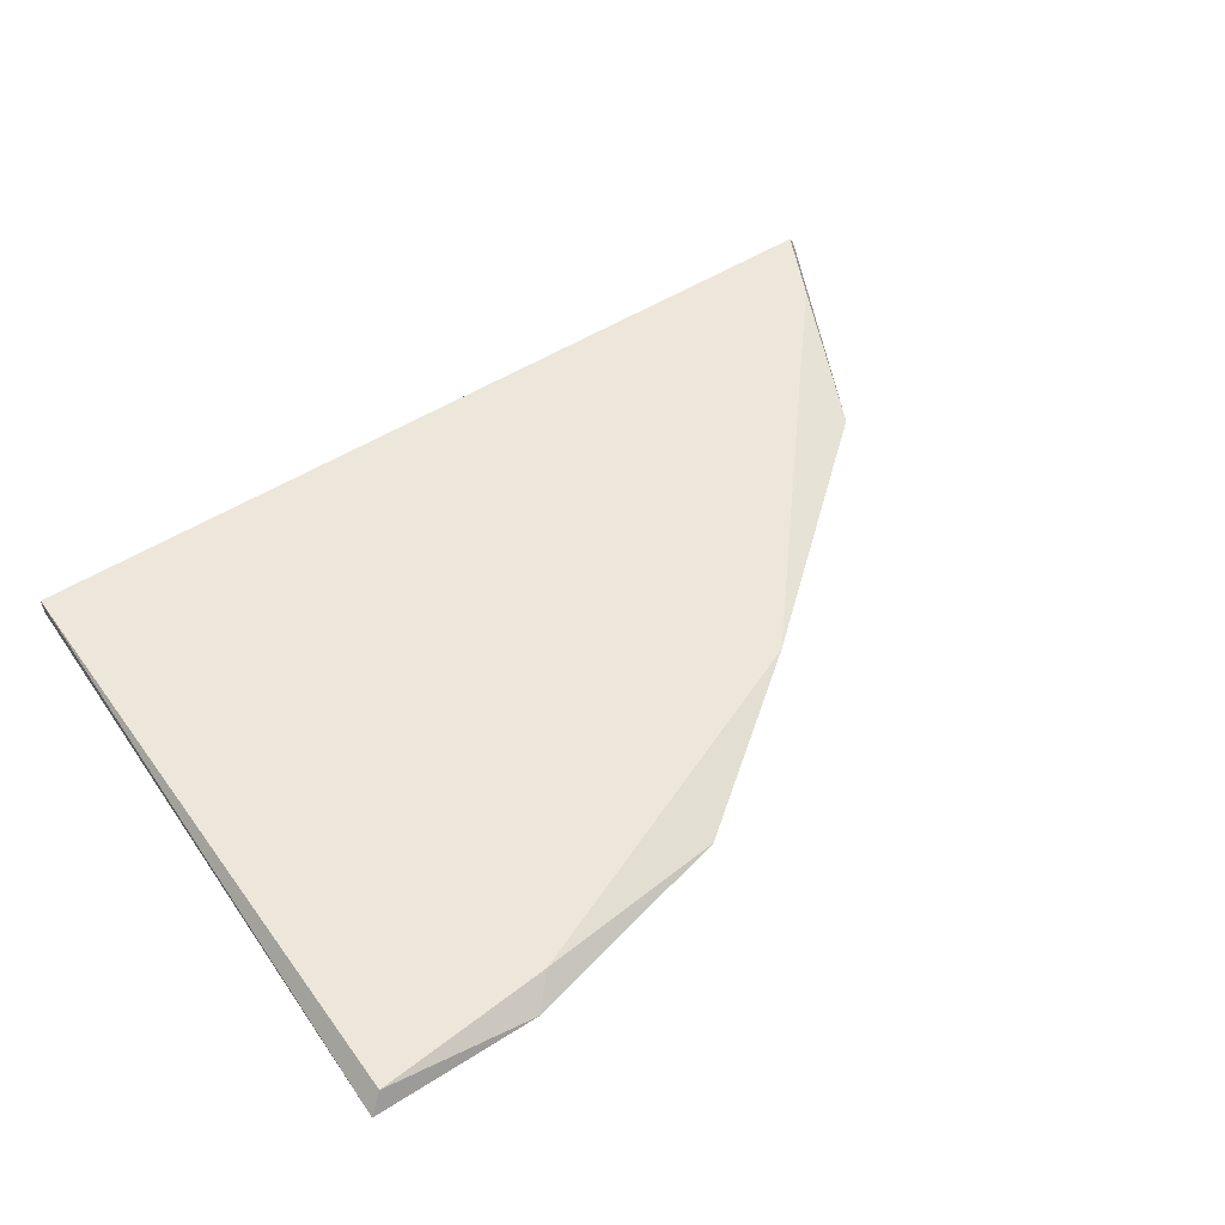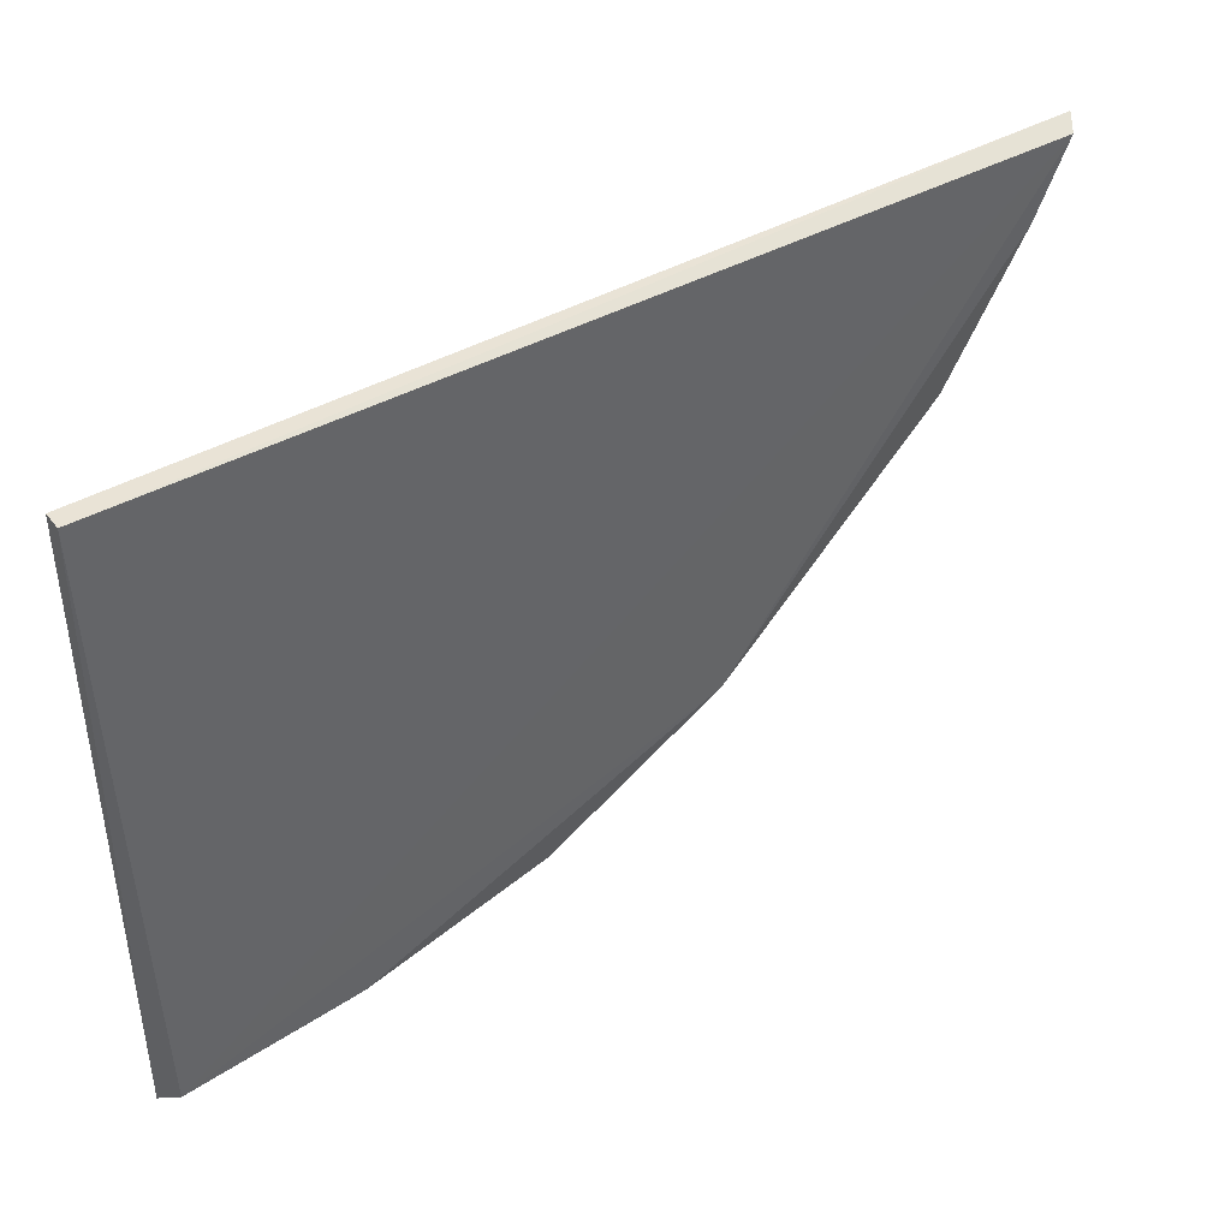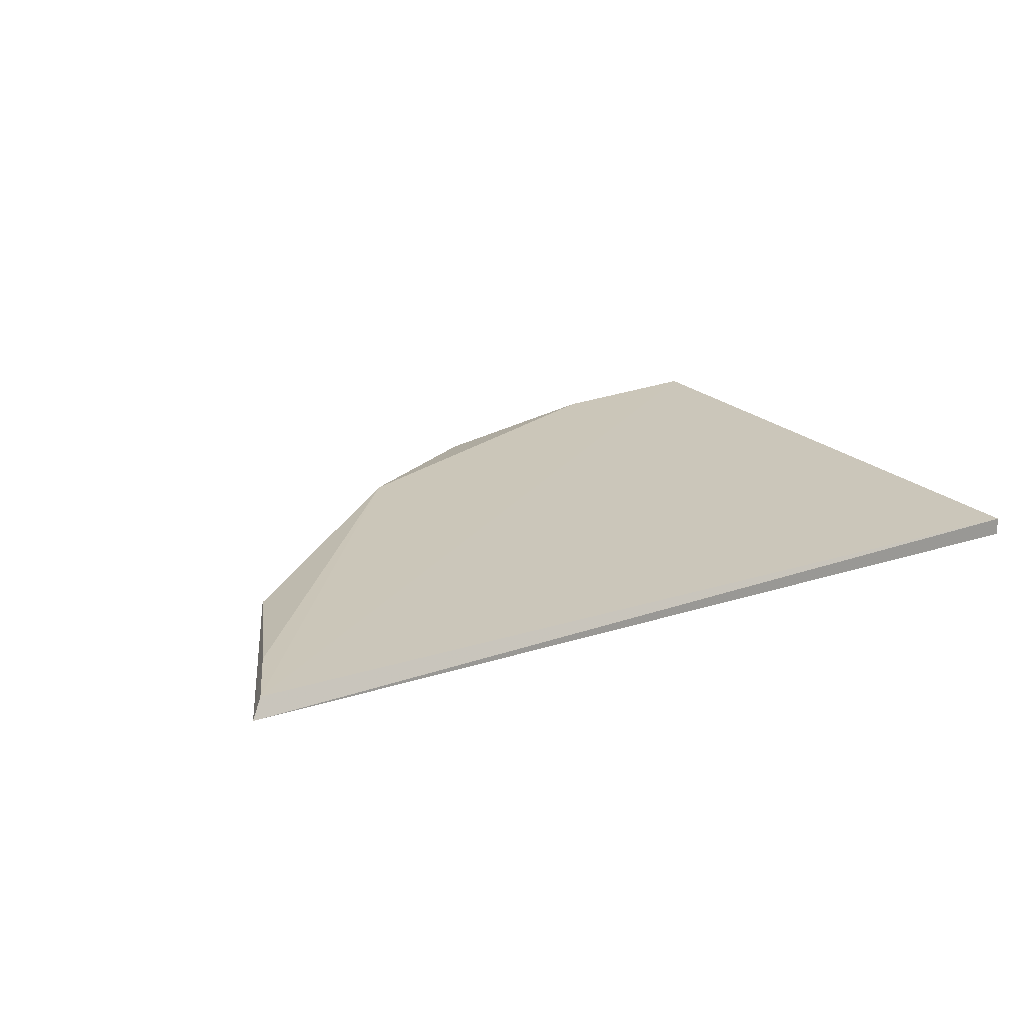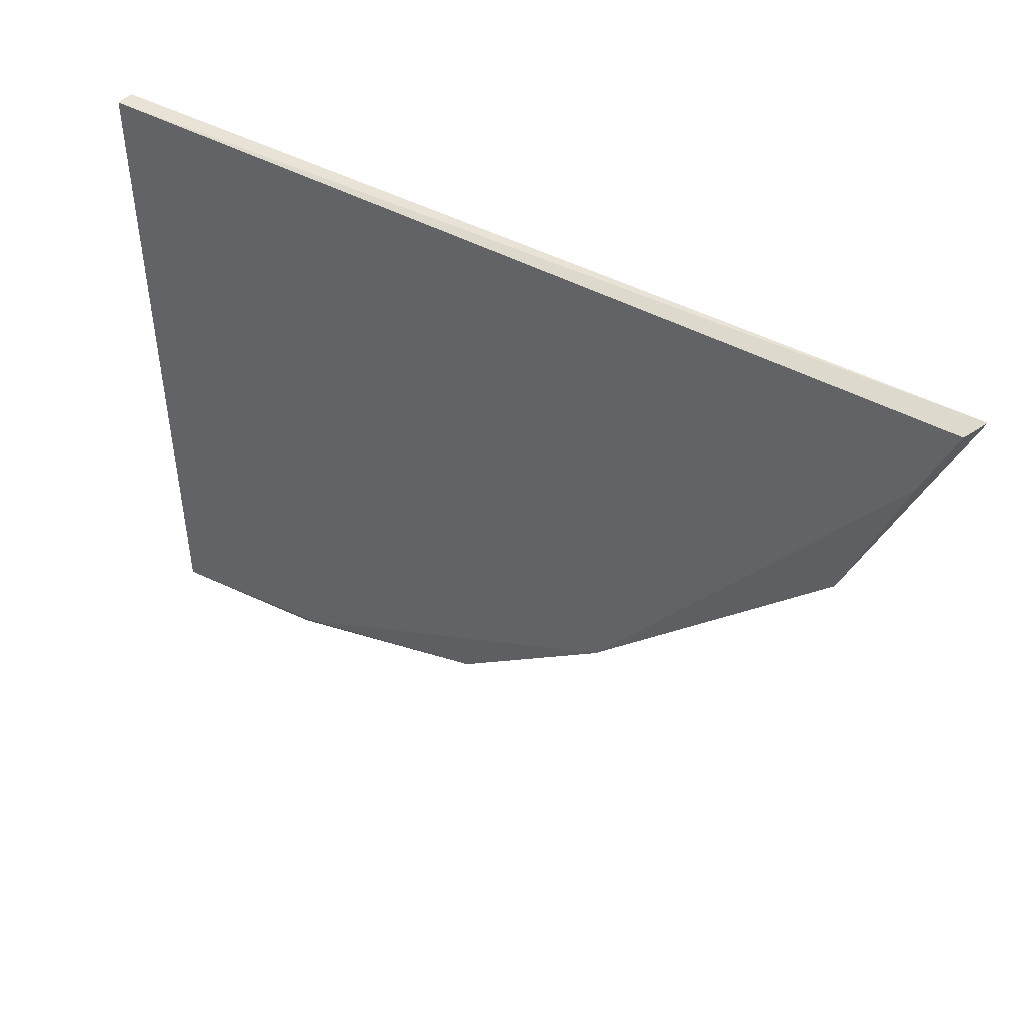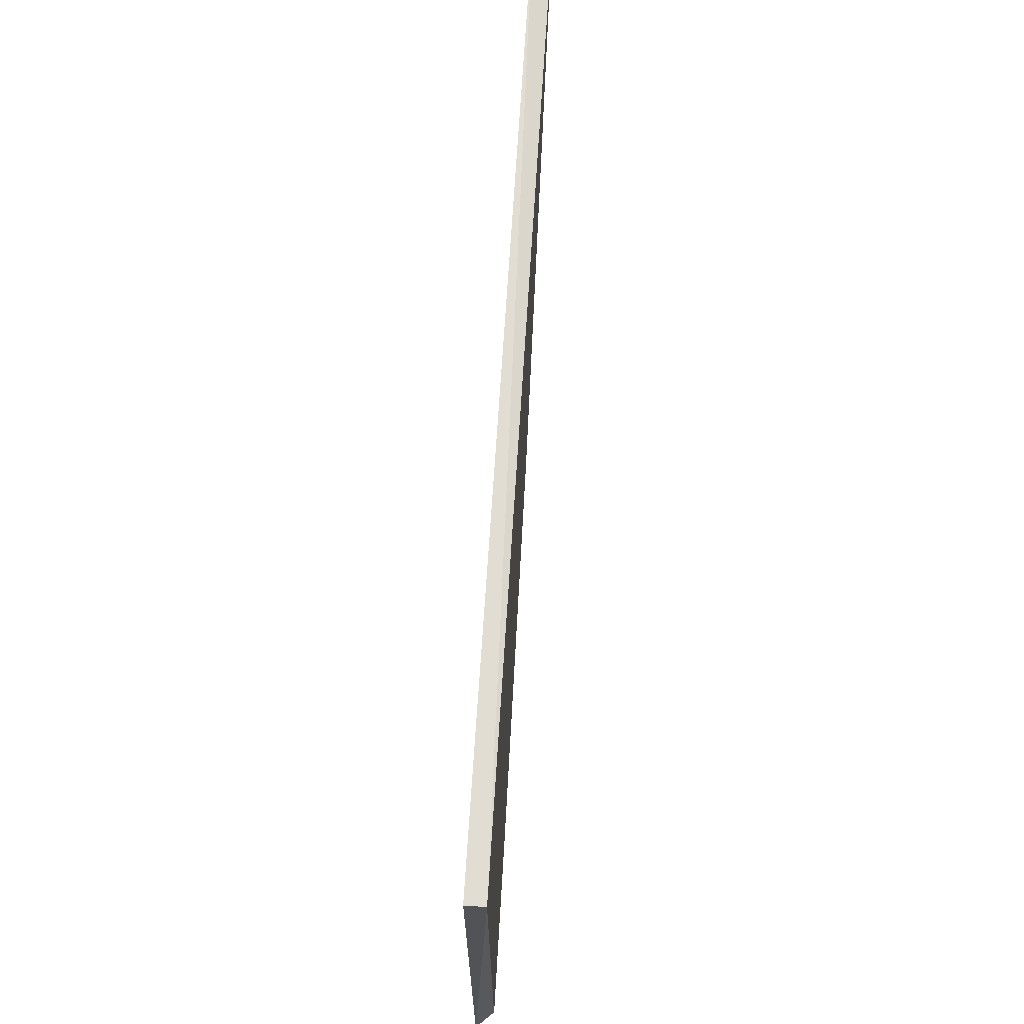
<metadata>
{"format":"obj","ext":"obj","renderer":"f3d","projection":"perspective","resolution":1024,"background":"white","views":[{"elev":53.8,"azim":146.0,"up":"+Y"},{"elev":42.0,"azim":145.7,"up":"+Z"},{"elev":21.2,"azim":-30.1,"up":"+Y"},{"elev":41.8,"azim":-146.2,"up":"+Z"},{"elev":68.3,"azim":93.6,"up":"+Z"}]}
</metadata>
<code>
v -0.3298 -0.1905 -0.1258
v -0.1164 -0.1959 -0.2939
v -0.1846 -0.1959 -0.2769
v -0.06533 -0.1959 -0.1009
v -0.06986 -0.1904 -0.2908
v -0.06533 -0.1903 -0.1009
v -0.3435 -0.1959 -0.1009
v -0.237 -0.1906 -0.2375
v -0.06533 -0.1959 -0.2939
v -0.34 -0.1903 -0.1033
v -0.3094 -0.1959 -0.1747
v -0.1239 -0.1905 -0.2857
f 3 8 12
f 3 2 4
f 3 4 7
f 4 6 7
f 4 2 9
f 2 5 9
f 6 4 9
f 5 6 9
f 6 5 10
f 1 7 10
f 7 6 10
f 8 1 10
f 5 8 10
f 7 1 11
f 3 7 11
f 1 8 11
f 8 3 11
f 2 3 12
f 5 2 12
f 8 5 12

</code>
